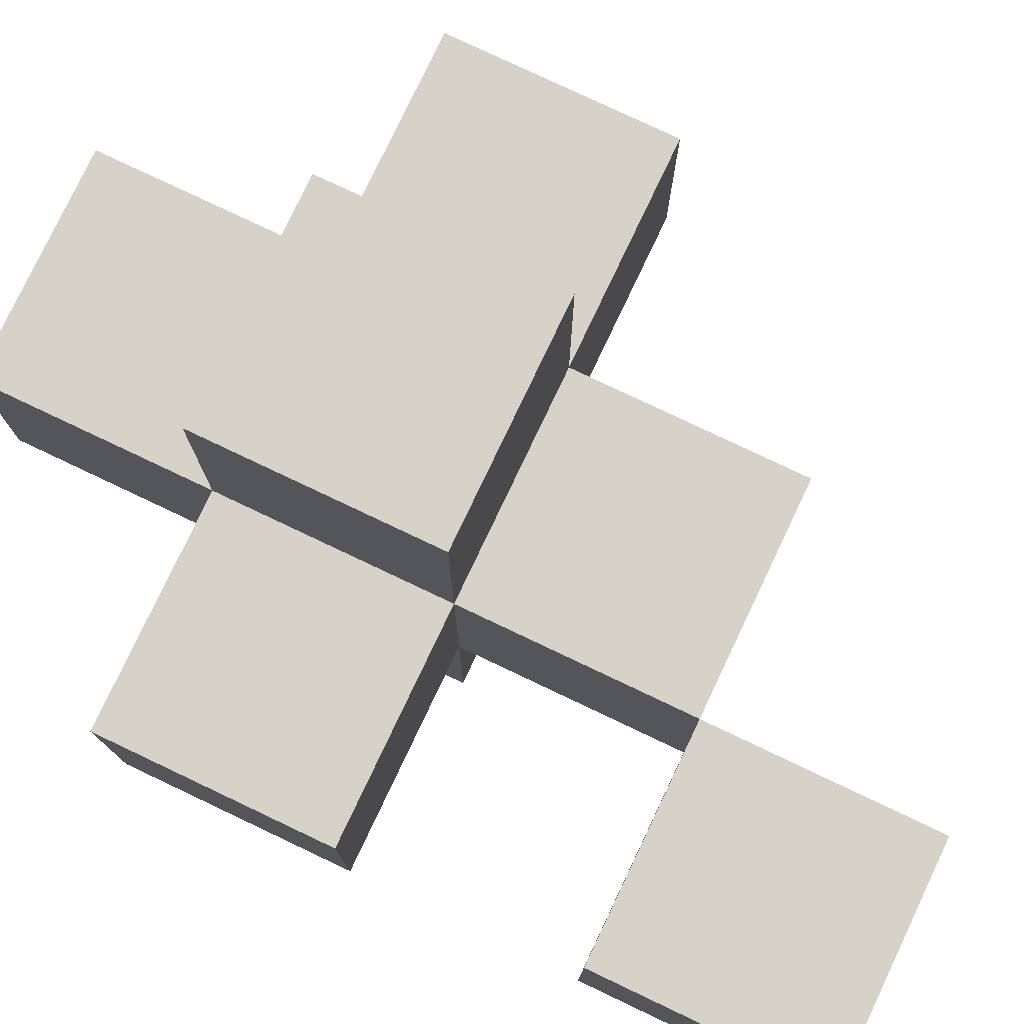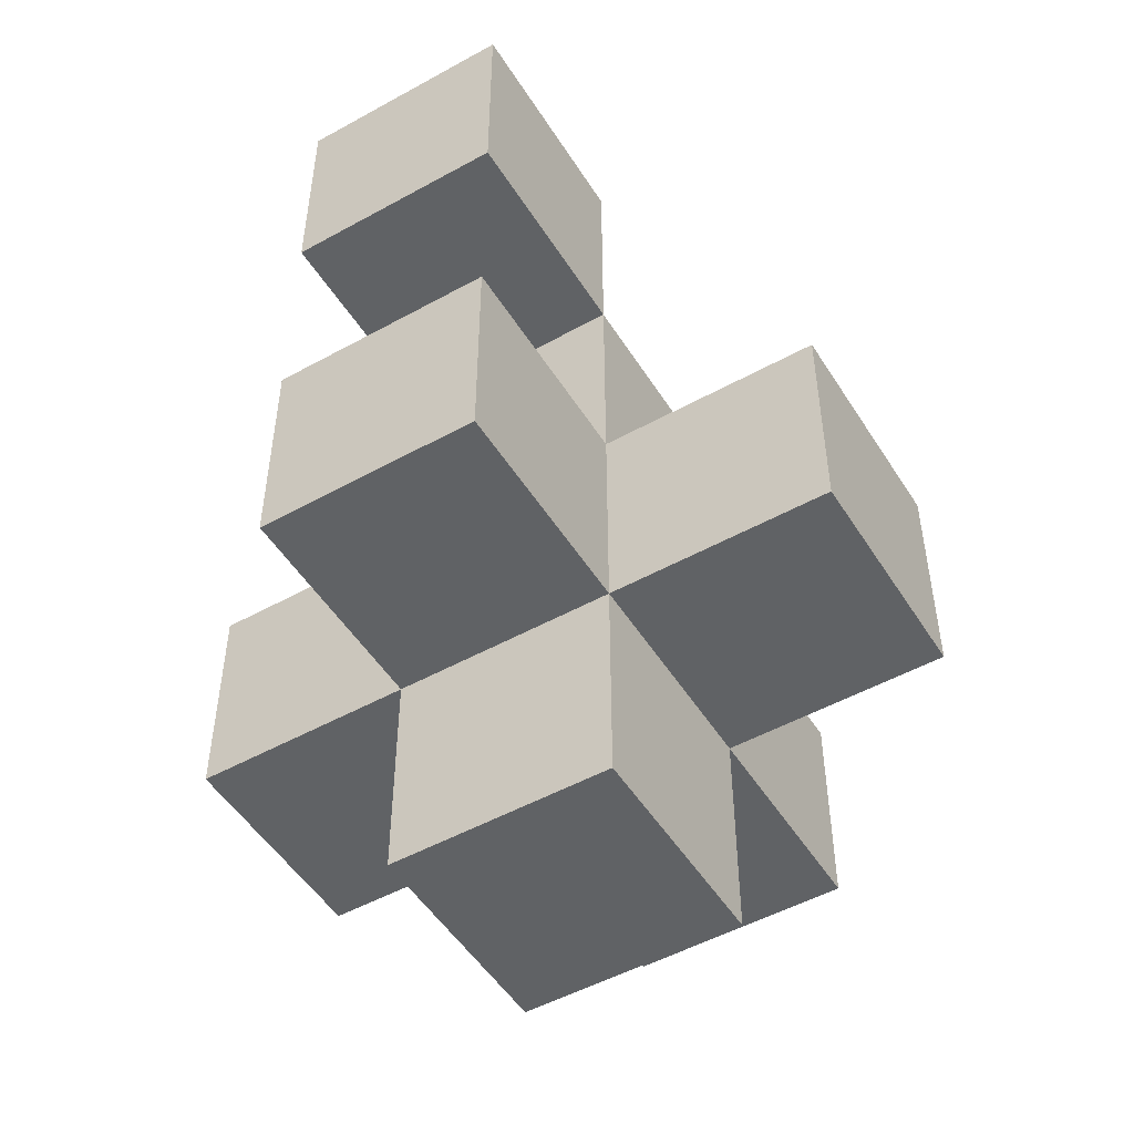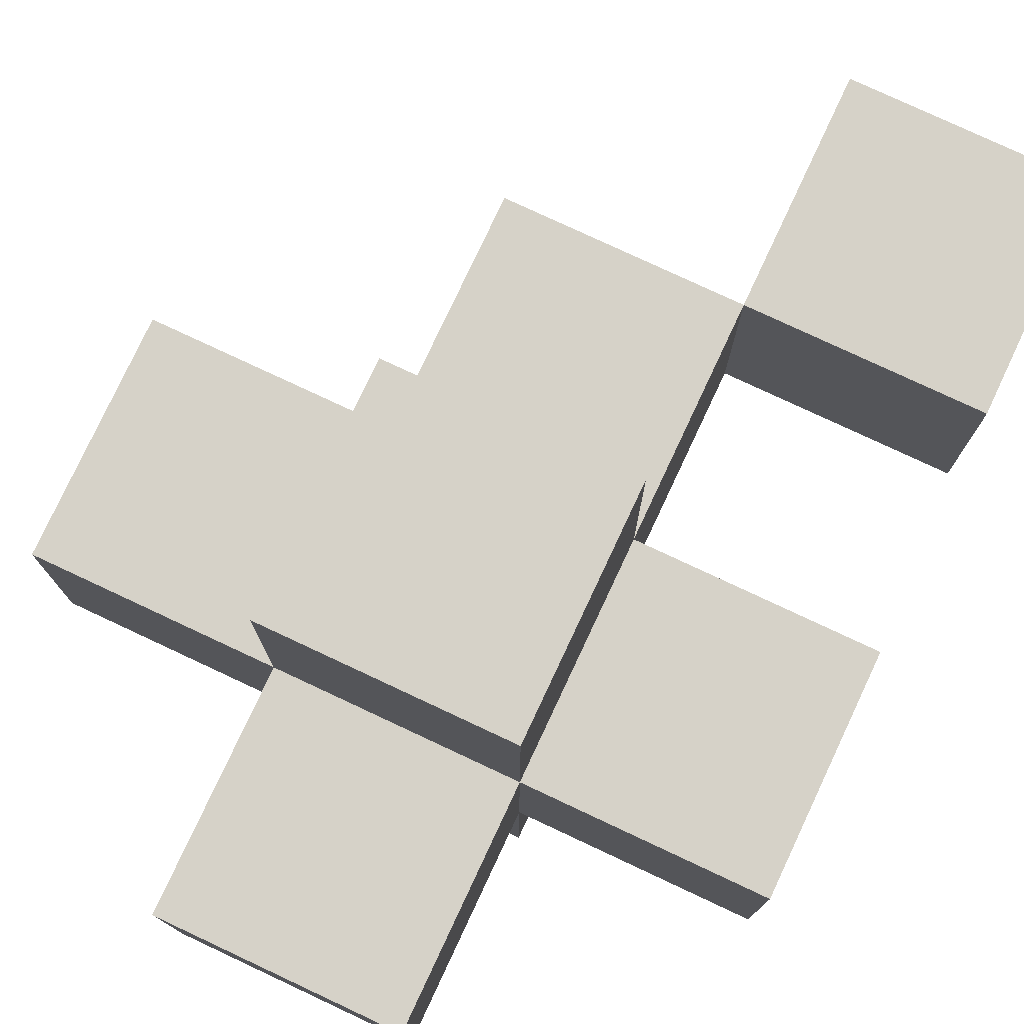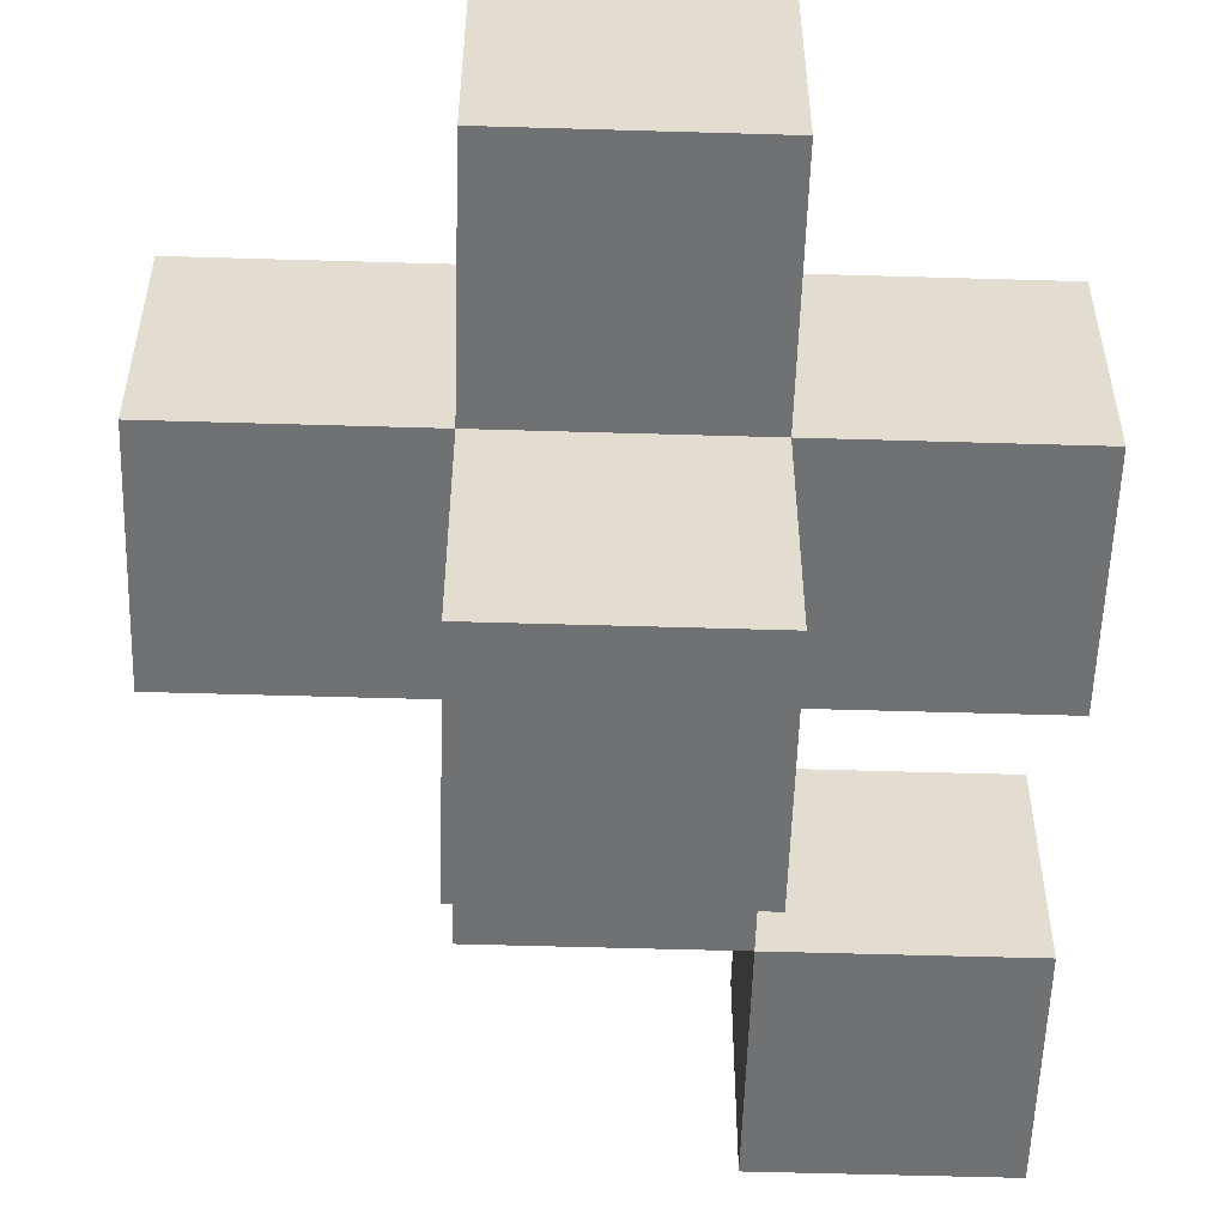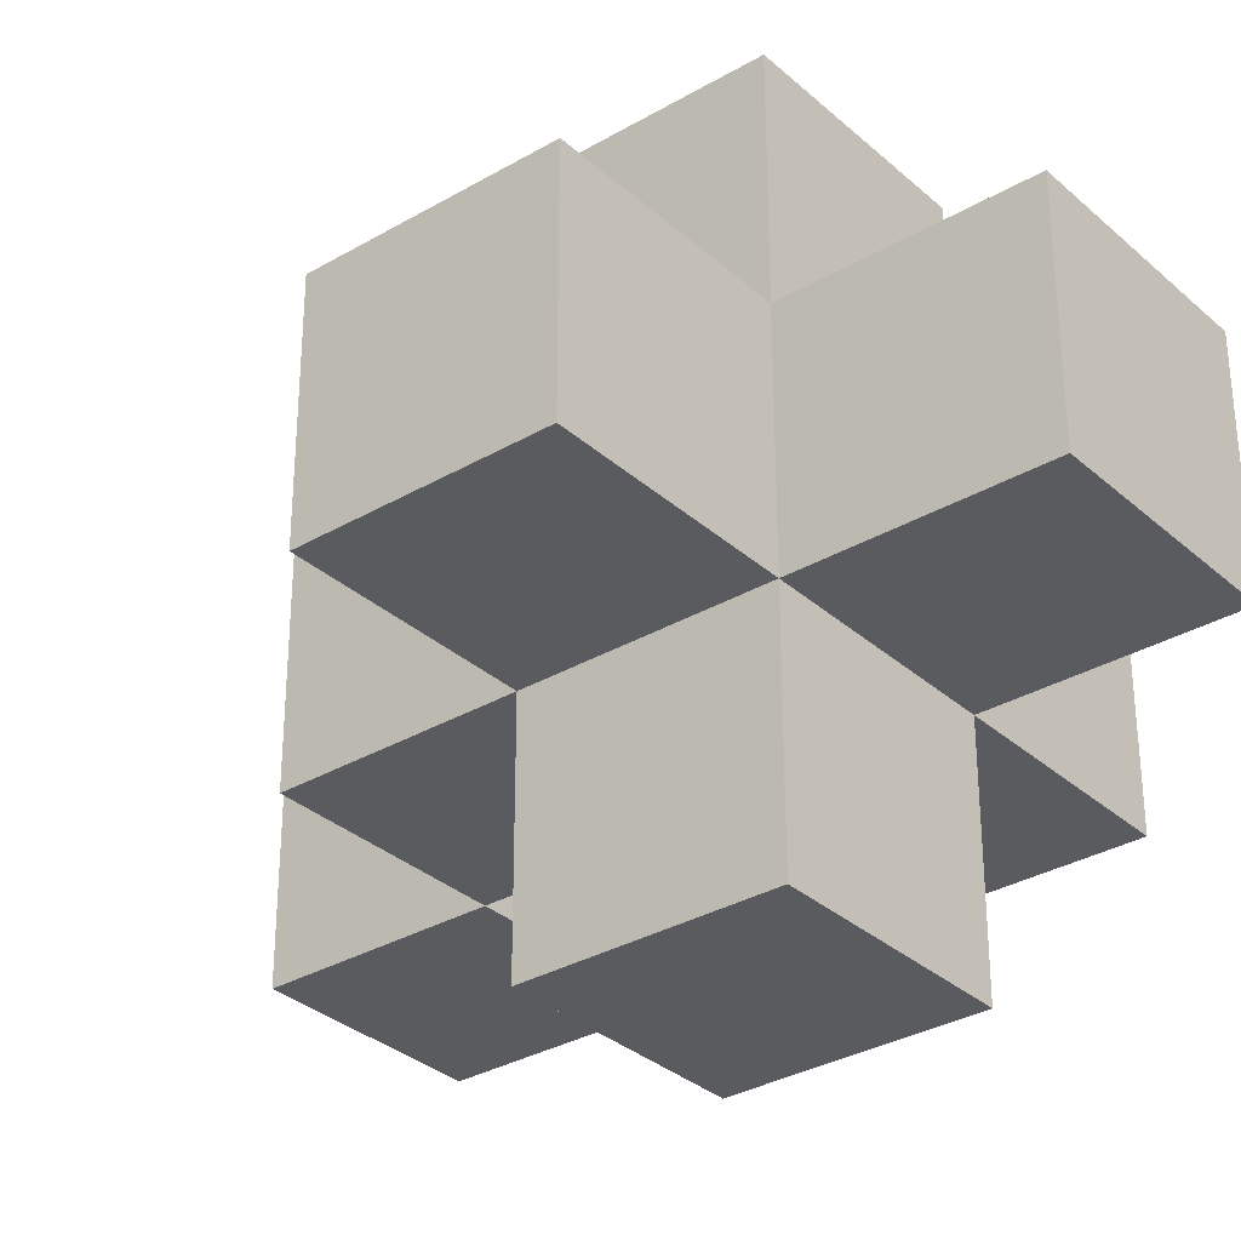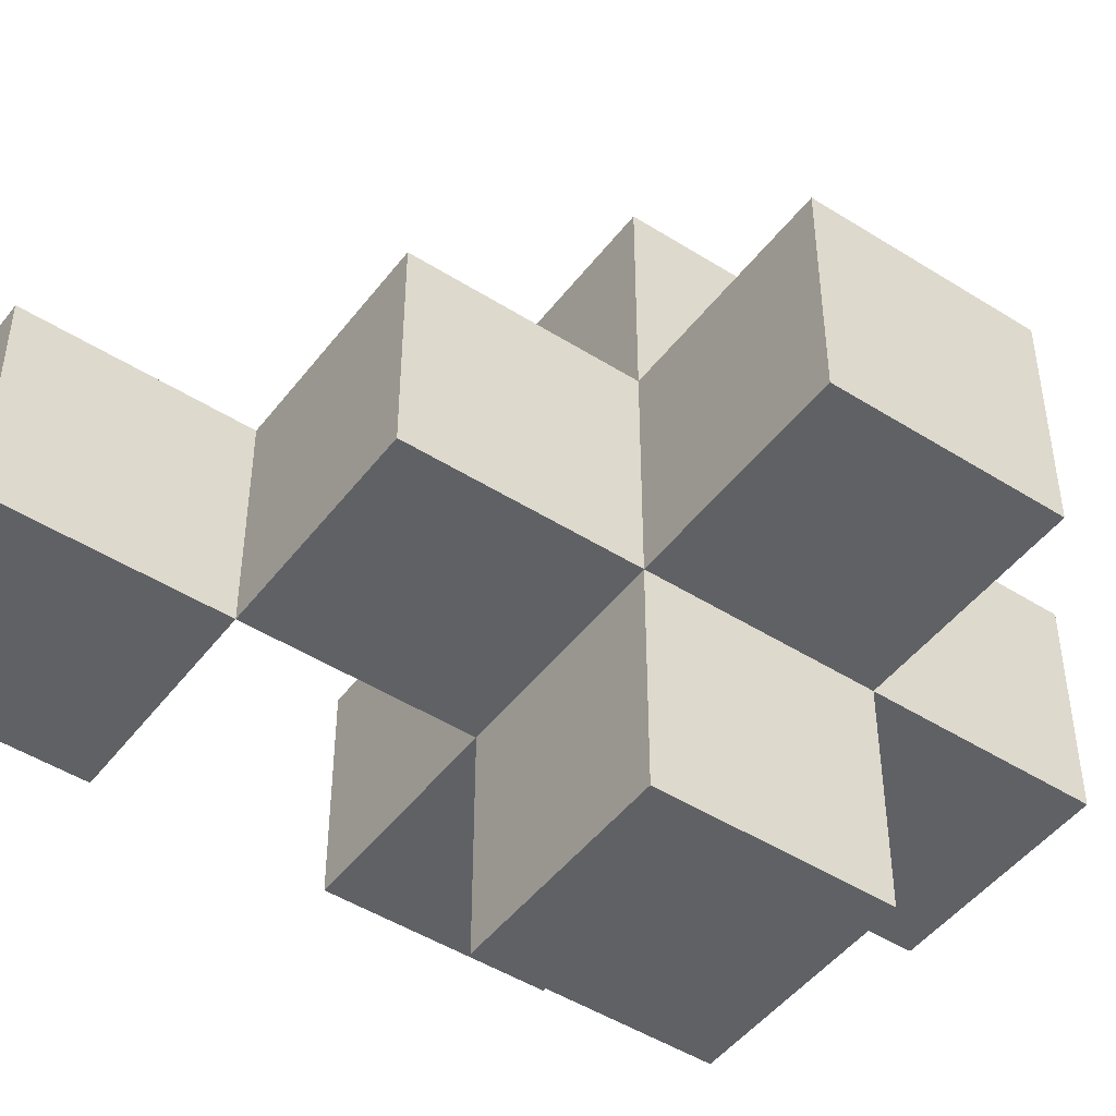
<metadata>
{"format":"obj","ext":"obj","renderer":"f3d","projection":"perspective","resolution":1024,"background":"white","views":[{"elev":78.2,"azim":115.4,"up":"+Z"},{"elev":-50.5,"azim":121.2,"up":"+Y"},{"elev":77.8,"azim":25.1,"up":"+Z"},{"elev":-55.2,"azim":-1.8,"up":"+Z"},{"elev":-32.3,"azim":-50.8,"up":"+Z"},{"elev":-47.5,"azim":-125.5,"up":"+Z"}]}
</metadata>
<code>
o
v -0.6 1.6 0.3
v -0.6 1.6 0.2
v -0.6 1.7 0.3
v -0.6 1.7 0.2
v -0.5 1.5 0.3
v -0.5 1.5 0.2
v -0.5 1.6 0.4
v -0.5 1.6 0.3
v -0.5 1.6 0.2
v -0.5 1.6 0.1
v -0.5 1.7 0.4
v -0.5 1.7 0.3
v -0.5 1.7 0.2
v -0.5 1.7 0.1
v -0.5 1.8 0.3
v -0.5 1.8 0.2
v -0.4 1.8 0.3
v -0.4 1.8 0.2
v -0.4 1.9 0.3
v -0.4 1.9 0.2
v -0.4 1.5 0.3
v -0.4 1.5 0.2
v -0.4 1.6 0.4
v -0.4 1.6 0.3
v -0.4 1.6 0.2
v -0.4 1.6 0.1
v -0.4 1.7 0.4
v -0.4 1.7 0.3
v -0.4 1.7 0.2
v -0.4 1.7 0.1
v -0.4 1.8 0.3
v -0.4 1.8 0.2
v -0.3 1.6 0.3
v -0.3 1.6 0.2
v -0.3 1.7 0.3
v -0.3 1.7 0.2
v -0.3 1.8 0.3
v -0.3 1.8 0.2
v -0.3 1.9 0.3
v -0.3 1.9 0.2
v -0.5 1.6 0.4
v -0.5 1.7 0.4
v -0.4 1.6 0.4
v -0.4 1.7 0.4
v -0.6 1.6 0.3
v -0.6 1.7 0.3
v -0.5 1.5 0.3
v -0.5 1.6 0.3
v -0.5 1.7 0.3
v -0.5 1.8 0.3
v -0.4 1.5 0.3
v -0.4 1.6 0.3
v -0.4 1.7 0.3
v -0.4 1.8 0.3
v -0.4 1.9 0.3
v -0.3 1.6 0.3
v -0.3 1.7 0.3
v -0.3 1.8 0.3
v -0.3 1.9 0.3
v -0.6 1.6 0.2
v -0.6 1.7 0.2
v -0.5 1.5 0.2
v -0.5 1.6 0.2
v -0.5 1.7 0.2
v -0.5 1.8 0.2
v -0.4 1.5 0.2
v -0.4 1.6 0.2
v -0.4 1.7 0.2
v -0.4 1.8 0.2
v -0.4 1.9 0.2
v -0.3 1.6 0.2
v -0.3 1.7 0.2
v -0.3 1.8 0.2
v -0.3 1.9 0.2
v -0.5 1.6 0.1
v -0.5 1.7 0.1
v -0.4 1.6 0.1
v -0.4 1.7 0.1
v -0.5 1.5 0.3
v -0.4 1.5 0.3
v -0.5 1.5 0.2
v -0.4 1.5 0.2
v -0.5 1.6 0.4
v -0.4 1.6 0.4
v -0.6 1.6 0.3
v -0.5 1.6 0.3
v -0.4 1.6 0.3
v -0.3 1.6 0.3
v -0.6 1.6 0.2
v -0.5 1.6 0.2
v -0.4 1.6 0.2
v -0.3 1.6 0.2
v -0.5 1.6 0.1
v -0.4 1.6 0.1
v -0.4 1.8 0.3
v -0.3 1.8 0.3
v -0.4 1.8 0.2
v -0.3 1.8 0.2
v -0.5 1.7 0.4
v -0.4 1.7 0.4
v -0.6 1.7 0.3
v -0.5 1.7 0.3
v -0.4 1.7 0.3
v -0.3 1.7 0.3
v -0.6 1.7 0.2
v -0.5 1.7 0.2
v -0.4 1.7 0.2
v -0.3 1.7 0.2
v -0.5 1.7 0.1
v -0.4 1.7 0.1
v -0.5 1.8 0.3
v -0.4 1.8 0.3
v -0.5 1.8 0.2
v -0.4 1.8 0.2
v -0.4 1.9 0.3
v -0.3 1.9 0.3
v -0.4 1.9 0.2
v -0.3 1.9 0.2
f 3 2 1
f 4 2 3
f 8 6 5
f 9 6 8
f 11 8 7
f 12 8 11
f 13 10 9
f 14 10 13
f 15 13 12
f 16 13 15
f 19 18 17
f 20 18 19
f 21 22 24
f 24 22 25
f 23 24 27
f 27 24 28
f 25 26 29
f 29 26 30
f 28 29 31
f 31 29 32
f 33 34 35
f 35 34 36
f 37 38 39
f 39 38 40
f 43 42 41
f 44 42 43
f 48 46 45
f 49 46 48
f 51 48 47
f 52 48 51
f 53 50 49
f 54 50 53
f 56 53 52
f 57 53 56
f 58 55 54
f 59 55 58
f 60 61 63
f 63 61 64
f 62 63 66
f 66 63 67
f 64 65 68
f 68 65 69
f 67 68 71
f 71 68 72
f 69 70 73
f 73 70 74
f 75 76 77
f 77 76 78
f 81 80 79
f 82 80 81
f 86 84 83
f 87 84 86
f 89 86 85
f 90 86 89
f 91 88 87
f 92 88 91
f 93 91 90
f 94 91 93
f 97 96 95
f 98 96 97
f 99 100 102
f 102 100 103
f 101 102 105
f 105 102 106
f 103 104 107
f 107 104 108
f 106 107 109
f 109 107 110
f 111 112 113
f 113 112 114
f 115 116 117
f 117 116 118

</code>
